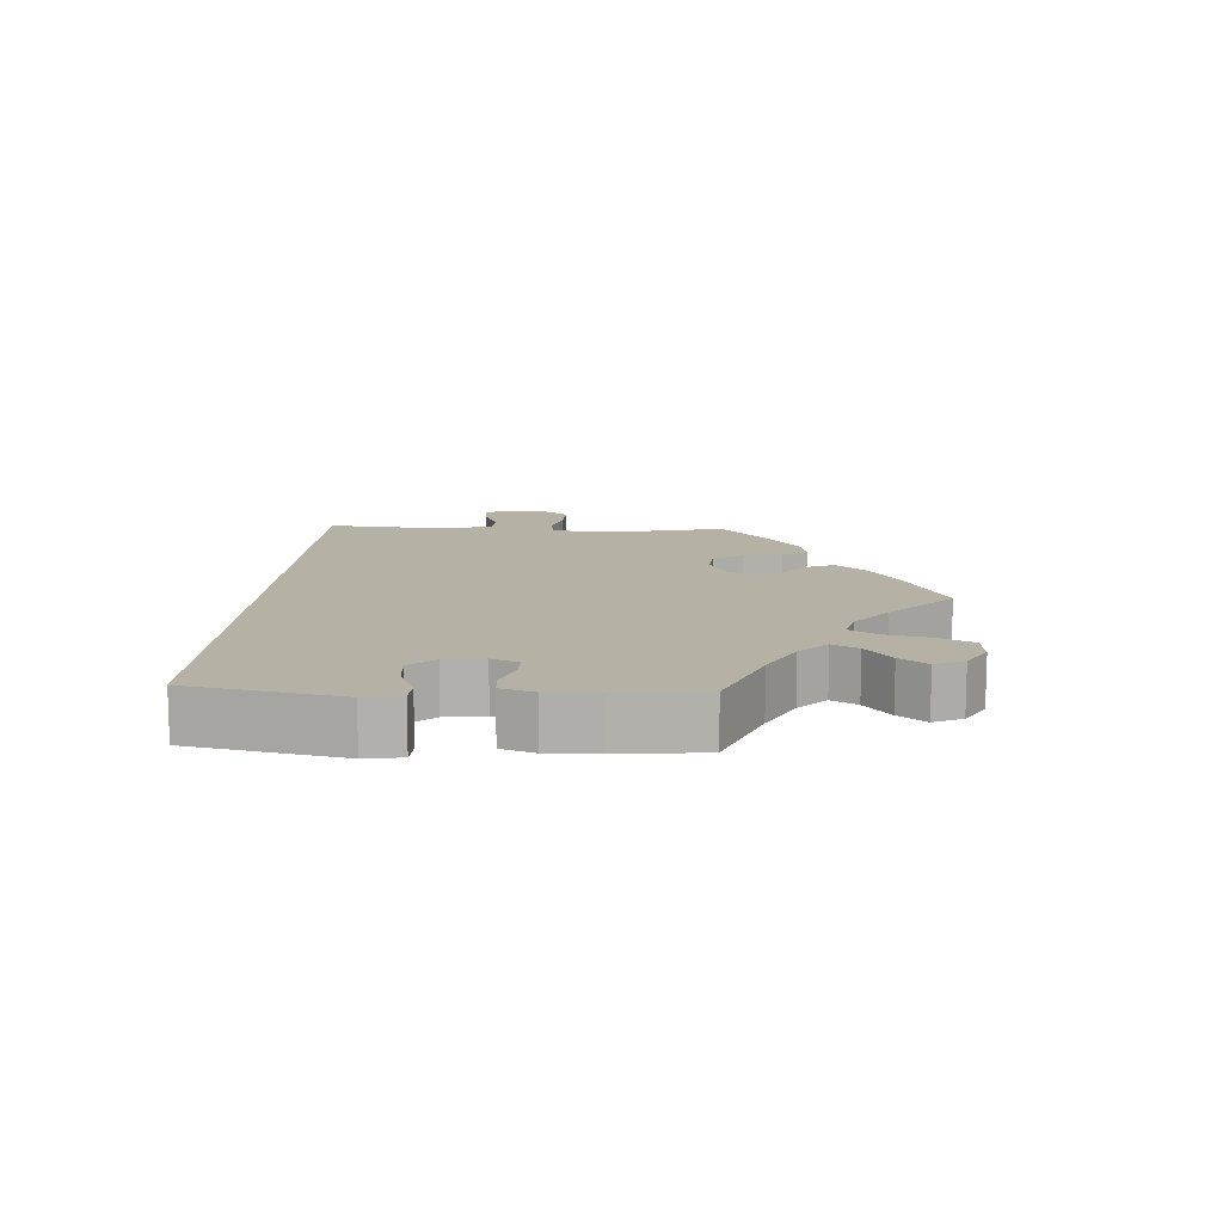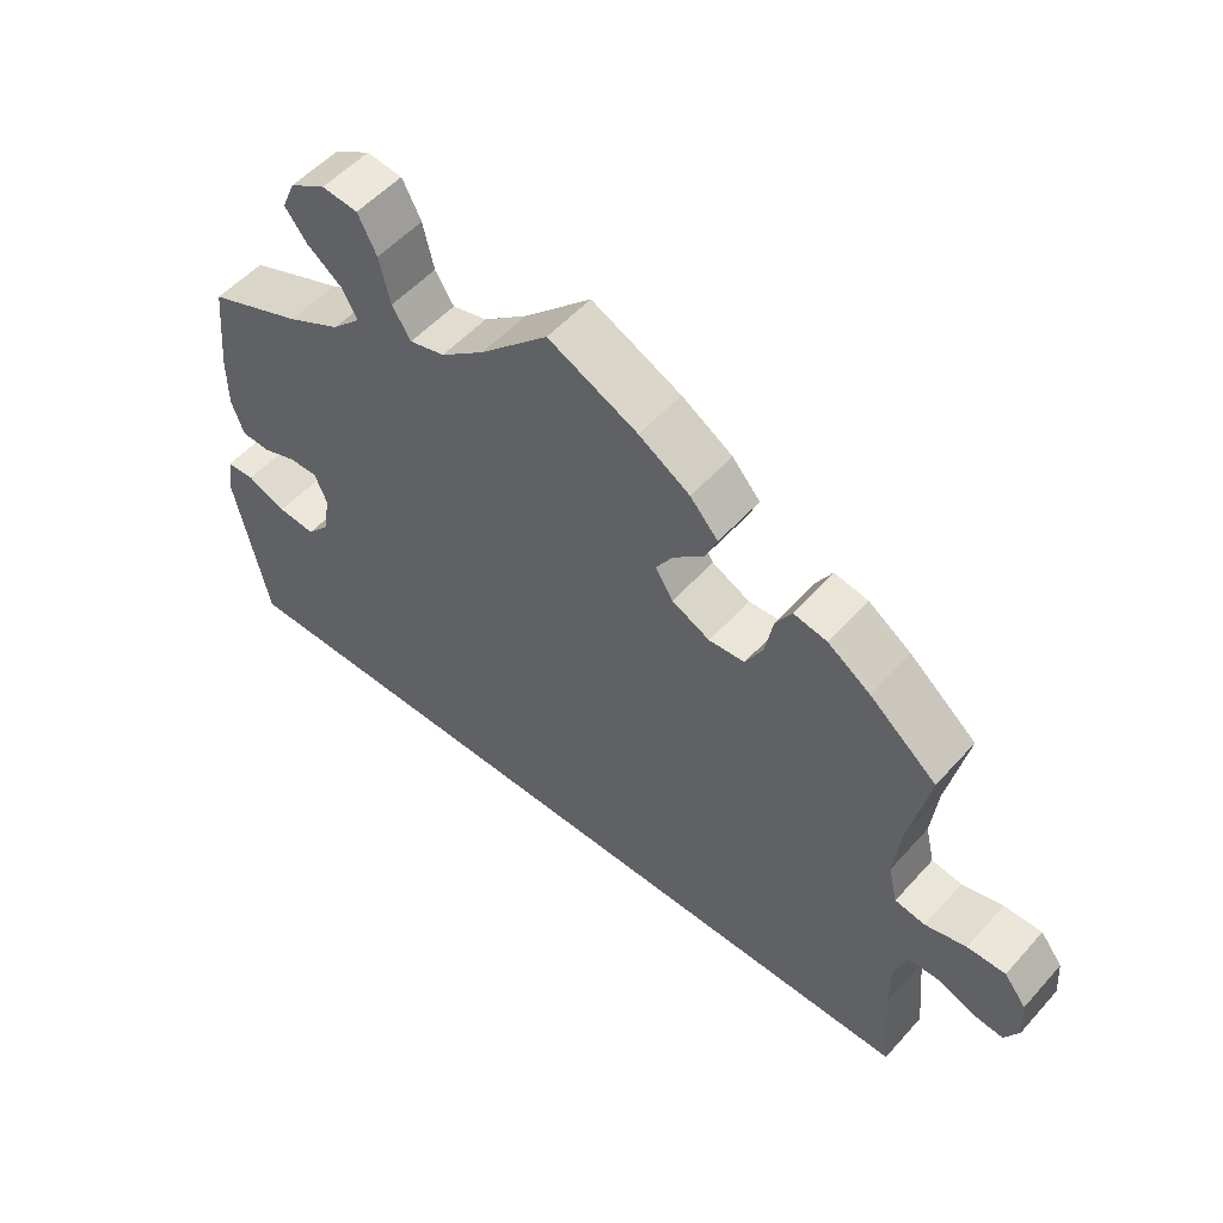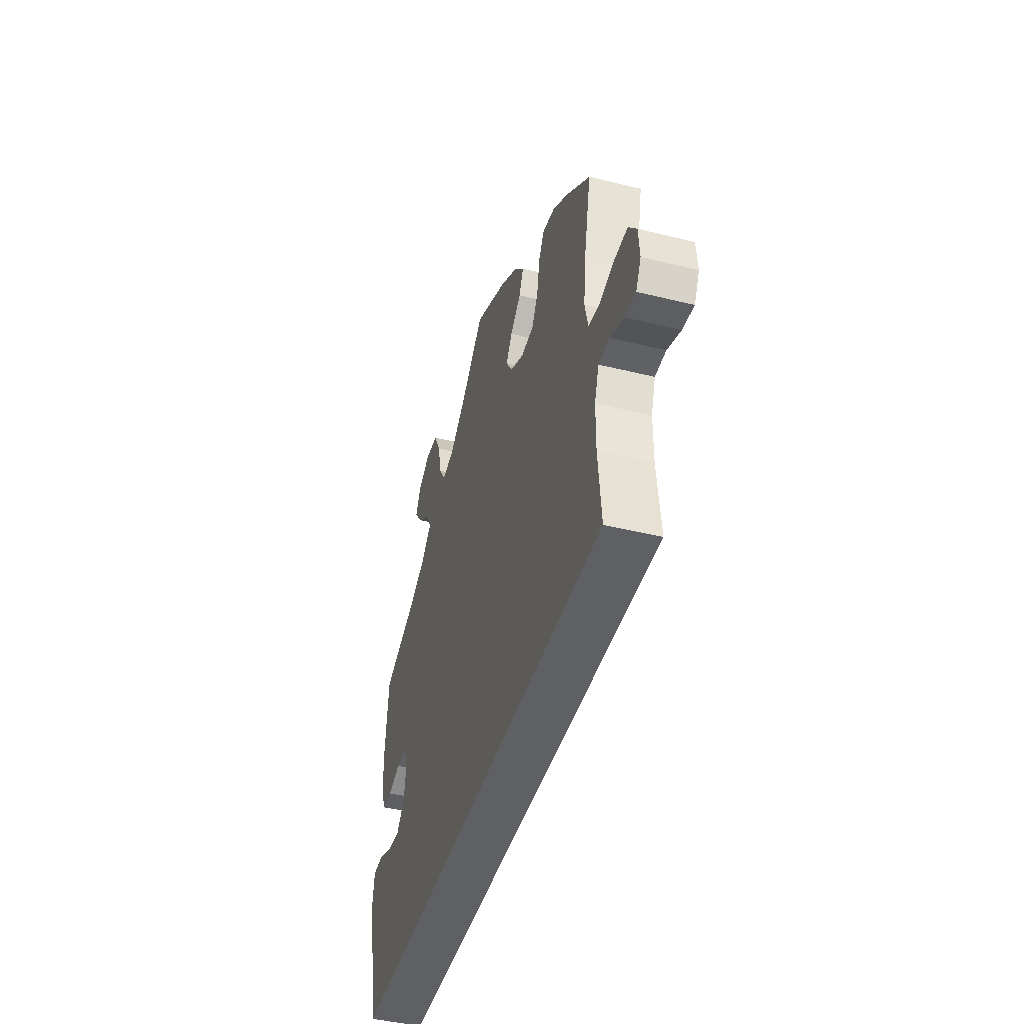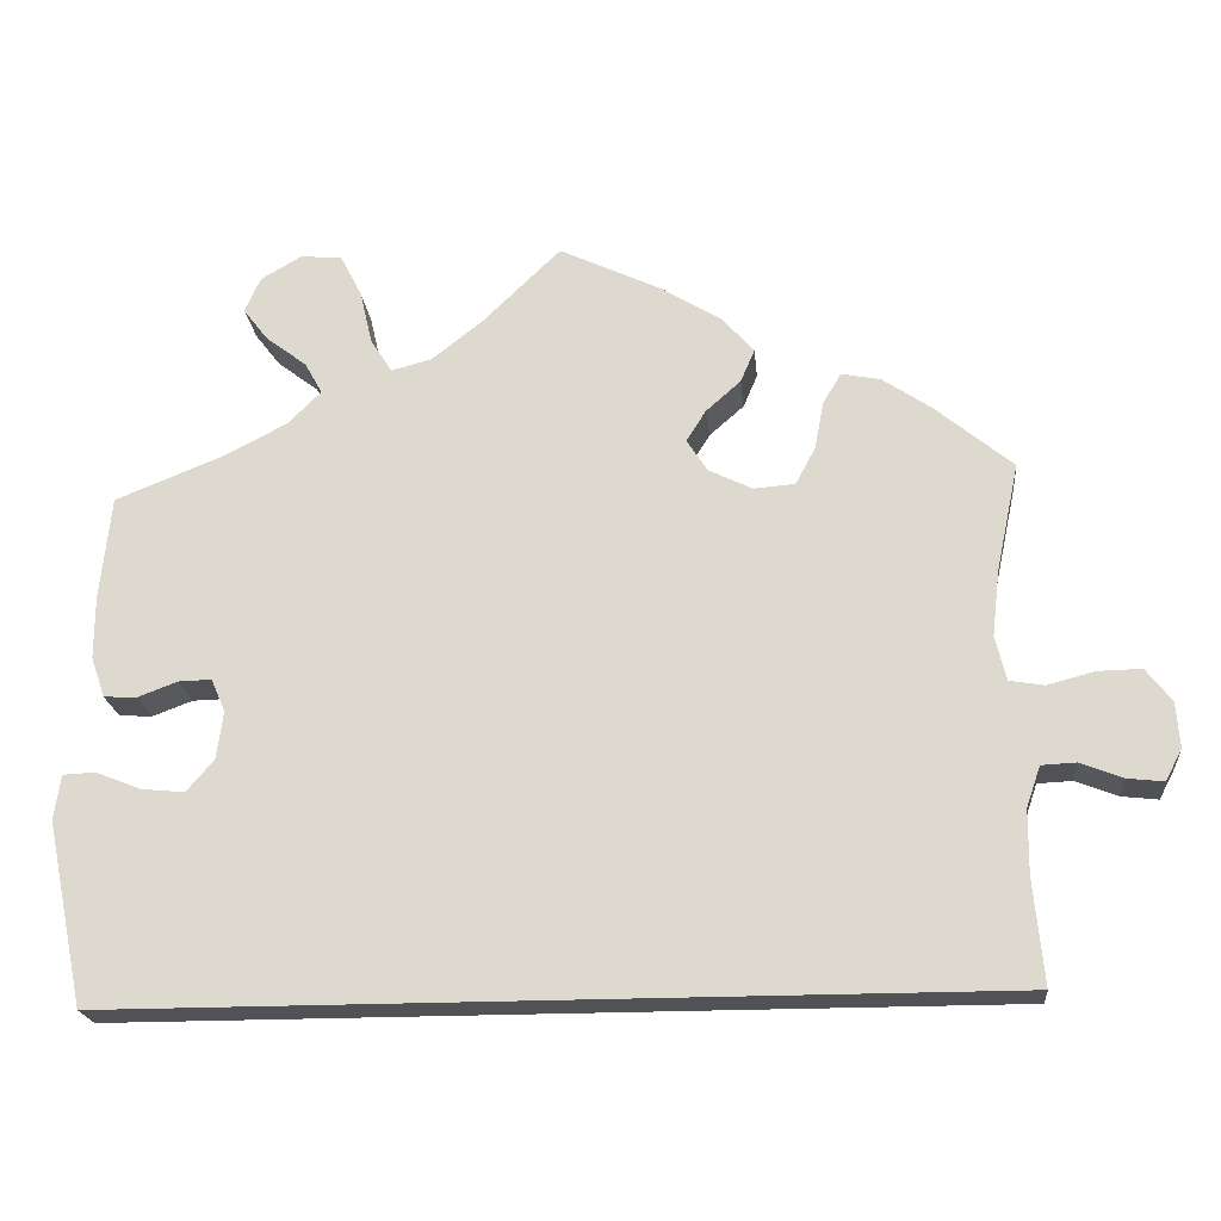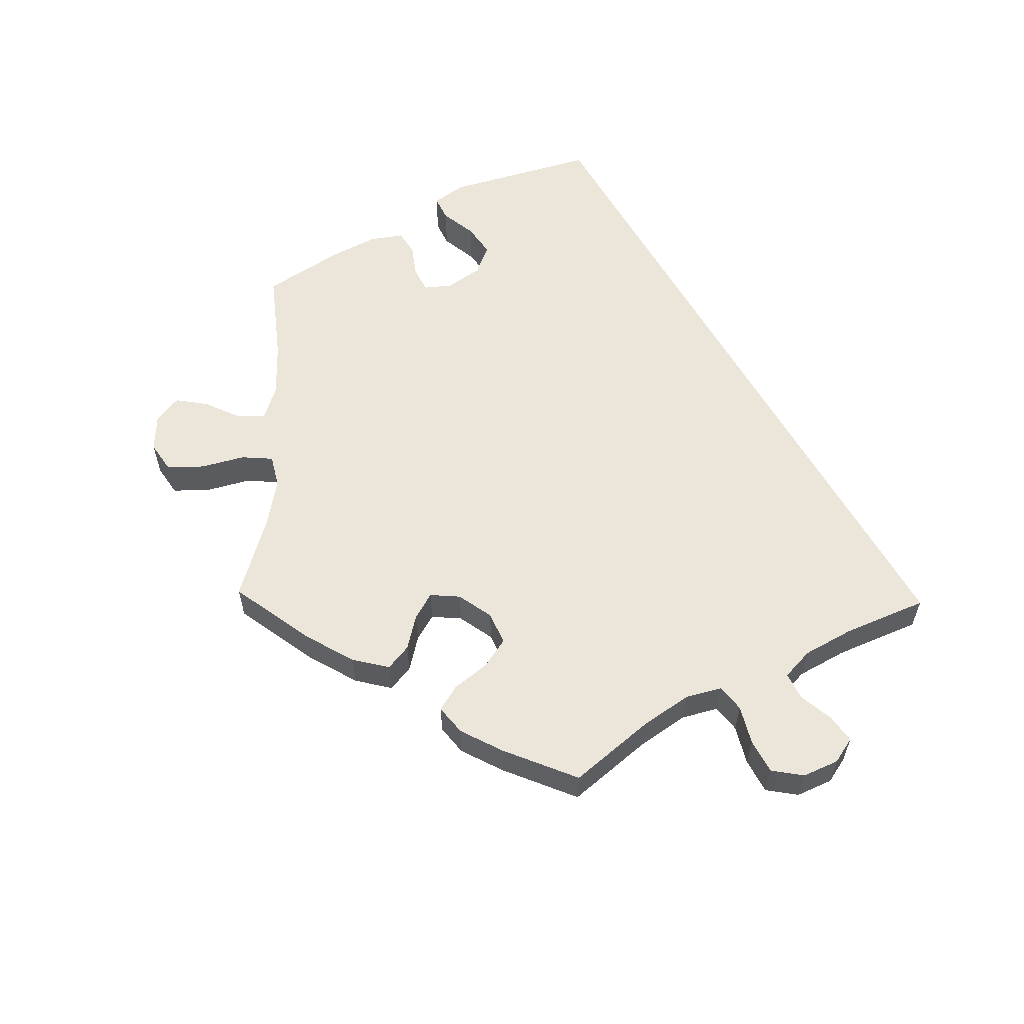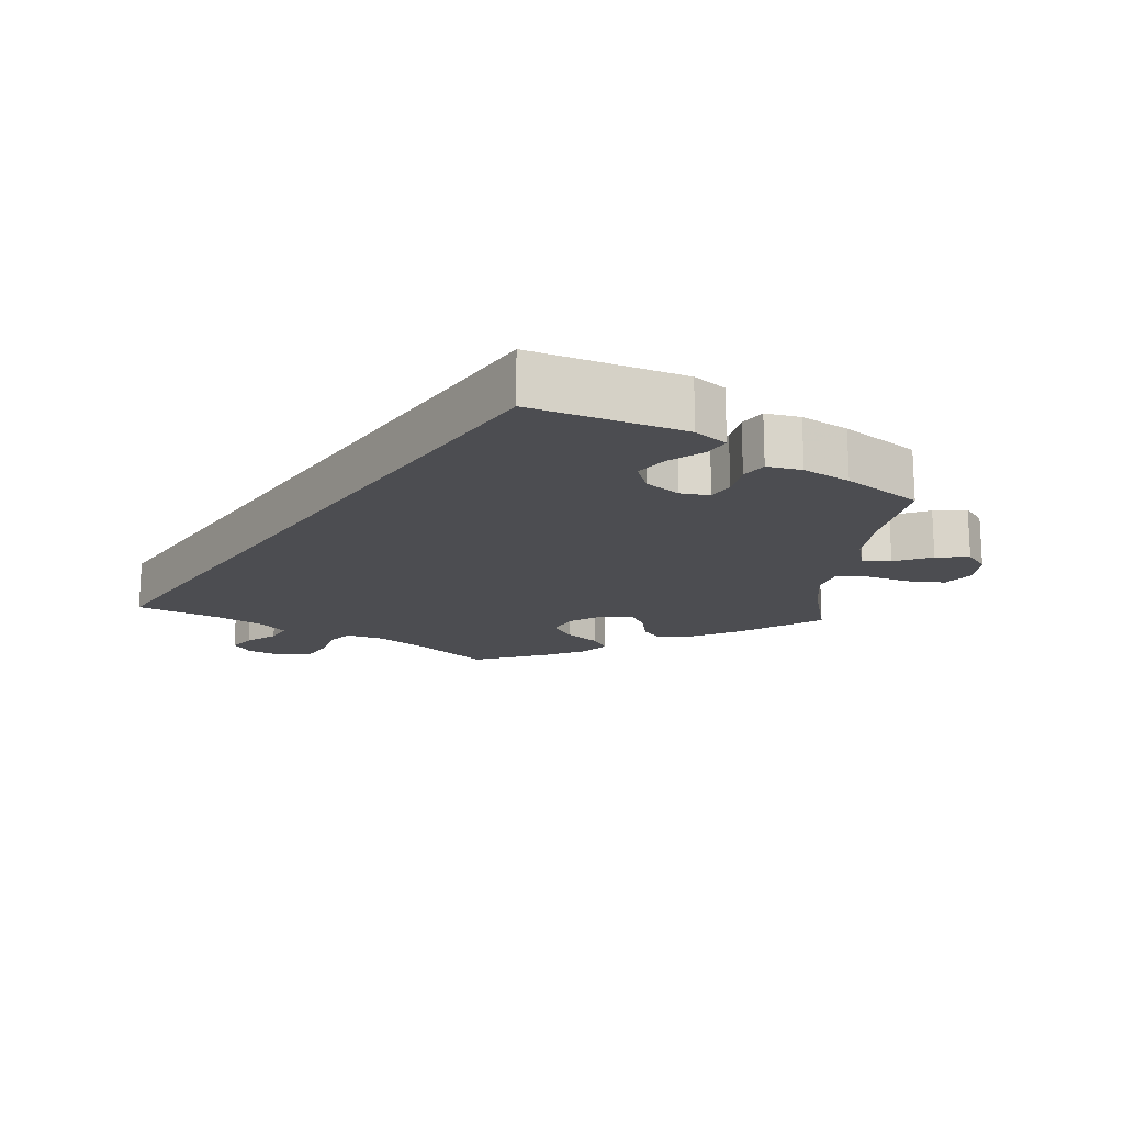
<metadata>
{"format":"obj","ext":"obj","renderer":"f3d","projection":"perspective","resolution":1024,"background":"white","views":[{"elev":11.8,"azim":-87.1,"up":"+Y"},{"elev":53.4,"azim":40.7,"up":"+Z"},{"elev":-43.8,"azim":73.8,"up":"+Z"},{"elev":-20.8,"azim":5.5,"up":"+Z"},{"elev":57.4,"azim":61.1,"up":"+Y"},{"elev":-16.2,"azim":-124.3,"up":"+Y"}]}
</metadata>
<code>
v 0.585 0.07 -0.054
v -0.445 0.07 0.076
v -0.537 0.07 -0.31
v -0.537 0.07 0.31
v 0.176 0.07 0.396
v 0.152 0.07 0.358
v 0.235 0.07 0.473
v -0.36 0.07 0.517
v 0.612 0.07 0.053
v -0.429 0.07 -0.059
v -0.55 0.07 0.184
v 0.555 0.07 0.038
v 0.543 0.07 -0.056
v -0.55 0.07 0.109
v -0.583 0.07 -0.088
v -0.095 0.07 0.528
v 0.526 0.07 -0.105
v -0.481 0.07 -0.054
v 0.665 0.07 0.054
v -0.246 0.07 0.573
v 0.7 0.07 -0.041
v -0.29 0.07 0.442
v 0.68 0.07 -0.079
v -0.322 0.07 0.629
v 0.525 0.07 -0.182
v -0.33 0.07 0.402
v 0.28 0.07 0.297
v 0.196 0.07 0.517
v -0.272 0.07 0.624
v 0.337 0.07 0.437
v 0.636 0.07 -0.074
v -0.405 0.07 0.077
v 0.304 0.07 0.342
v -0.396 0.07 -0.021
v -0.493 0.07 0.058
v -0.156 0.07 0.48
v -0.231 0.07 0.508
v -0.388 0.07 0.037
v 0.5 0.07 0.099
v 0.384 0.07 0.428
v -0.391 0.07 0.557
v 0.509 0.07 0.178
v 0.177 0.07 0.319
v 0.23 0.07 0.293
v 0.315 0.07 0.4
v -0.575 0.07 -0.034
v 0.218 0.07 0.433
v 0 0.07 0.62
v -0.536 0.07 -0.032
v 0.125 0.07 0.561
v 0.443 0.07 0.388
v 0.537 0.07 -0.31
v 0.513 0.07 0.045
v -0.405 0.07 0.363
v 0.537 0.07 0.31
v -0.533 0.07 0.06
v -0.372 0.07 0.6
v 0.696 0.07 0.014
v -0.205 0.07 0.467
v -0.311 0.07 0.48
v 0.585 -0 -0.054
v -0.445 -0 0.076
v -0.537 -0 -0.31
v -0.537 -0 0.31
v 0.176 -0 0.396
v 0.152 -0 0.358
v 0.235 -0 0.473
v -0.36 -0 0.517
v 0.612 -0 0.053
v -0.429 -0 -0.059
v -0.55 -0 0.184
v 0.555 -0 0.038
v 0.543 -0 -0.056
v -0.55 -0 0.109
v -0.583 -0 -0.088
v -0.095 -0 0.528
v 0.526 -0 -0.105
v -0.481 -0 -0.054
v 0.665 -0 0.054
v -0.246 -0 0.573
v 0.7 -0 -0.041
v -0.29 -0 0.442
v 0.68 -0 -0.079
v -0.322 -0 0.629
v 0.525 -0 -0.182
v -0.33 -0 0.402
v 0.28 -0 0.297
v 0.196 -0 0.517
v -0.272 -0 0.624
v 0.337 -0 0.437
v 0.636 -0 -0.074
v -0.405 -0 0.077
v 0.304 -0 0.342
v -0.396 -0 -0.021
v -0.493 -0 0.058
v -0.156 -0 0.48
v -0.231 -0 0.508
v -0.388 -0 0.037
v 0.5 -0 0.099
v 0.384 -0 0.428
v -0.391 -0 0.557
v 0.509 -0 0.178
v 0.177 -0 0.319
v 0.23 -0 0.293
v 0.315 -0 0.4
v -0.575 -0 -0.034
v 0.218 -0 0.433
v 0 -0 0.62
v -0.536 -0 -0.032
v 0.125 -0 0.561
v 0.443 -0 0.388
v 0.537 -0 -0.31
v 0.513 -0 0.045
v -0.405 -0 0.363
v 0.537 -0 0.31
v -0.533 -0 0.06
v -0.372 -0 0.6
v 0.696 -0 0.014
v -0.205 -0 0.467
v -0.311 -0 0.48
f 51 55 42
f 40 51 42 39
f 33 45 30 40
f 27 33 40 39
f 44 27 39 53
f 43 44 53
f 28 7 47 5
f 28 5 6
f 16 48 50 28
f 36 16 28 6
f 59 36 6 43
f 24 29 20 37
f 24 37 59
f 57 24 59
f 60 8 41 57
f 22 60 57 59
f 26 22 59 43
f 14 11 4 54
f 2 35 56 14
f 32 2 14 54
f 38 32 54 26
f 15 46 49 18
f 15 18 10
f 25 52 3 15
f 17 25 15 10
f 13 17 10 34
f 21 23 31 1
f 12 9 19 58
f 53 12 58 21
f 38 26 43 53
f 1 13 34 38
f 53 21 1 38
f 102 115 111
f 99 102 111 100
f 100 90 105 93
f 99 100 93 87
f 113 99 87 104
f 113 104 103
f 65 107 67 88
f 66 65 88
f 88 110 108 76
f 66 88 76 96
f 103 66 96 119
f 97 80 89 84
f 119 97 84
f 119 84 117
f 117 101 68 120
f 119 117 120 82
f 103 119 82 86
f 114 64 71 74
f 74 116 95 62
f 114 74 62 92
f 86 114 92 98
f 78 109 106 75
f 70 78 75
f 75 63 112 85
f 70 75 85 77
f 94 70 77 73
f 61 91 83 81
f 118 79 69 72
f 81 118 72 113
f 113 103 86 98
f 98 94 73 61
f 98 61 81 113
f 42 102 99 39
f 39 99 113 53
f 53 113 72 12
f 12 72 69 9
f 9 69 79 19
f 19 79 118 58
f 58 118 81 21
f 21 81 83 23
f 23 83 91 31
f 31 91 61 1
f 1 61 73 13
f 13 73 77 17
f 17 77 85 25
f 25 85 112 52
f 52 112 63 3
f 3 63 75 15
f 15 75 106 46
f 46 106 109 49
f 49 109 78 18
f 18 78 70 10
f 10 70 94 34
f 34 94 98 38
f 38 98 92 32
f 32 92 62 2
f 2 62 95 35
f 35 95 116 56
f 56 116 74 14
f 14 74 71 11
f 11 71 64 4
f 4 64 114 54
f 54 114 86 26
f 26 86 82 22
f 22 82 120 60
f 60 120 68 8
f 8 68 101 41
f 41 101 117 57
f 57 117 84 24
f 24 84 89 29
f 29 89 80 20
f 20 80 97 37
f 37 97 119 59
f 59 119 96 36
f 36 96 76 16
f 16 76 108 48
f 48 108 110 50
f 50 110 88 28
f 28 88 67 7
f 7 67 107 47
f 47 107 65 5
f 5 65 66 6
f 6 66 103 43
f 43 103 104 44
f 44 104 87 27
f 27 87 93 33
f 33 93 105 45
f 45 105 90 30
f 30 90 100 40
f 40 100 111 51
f 51 111 115 55
f 55 115 102 42

</code>
